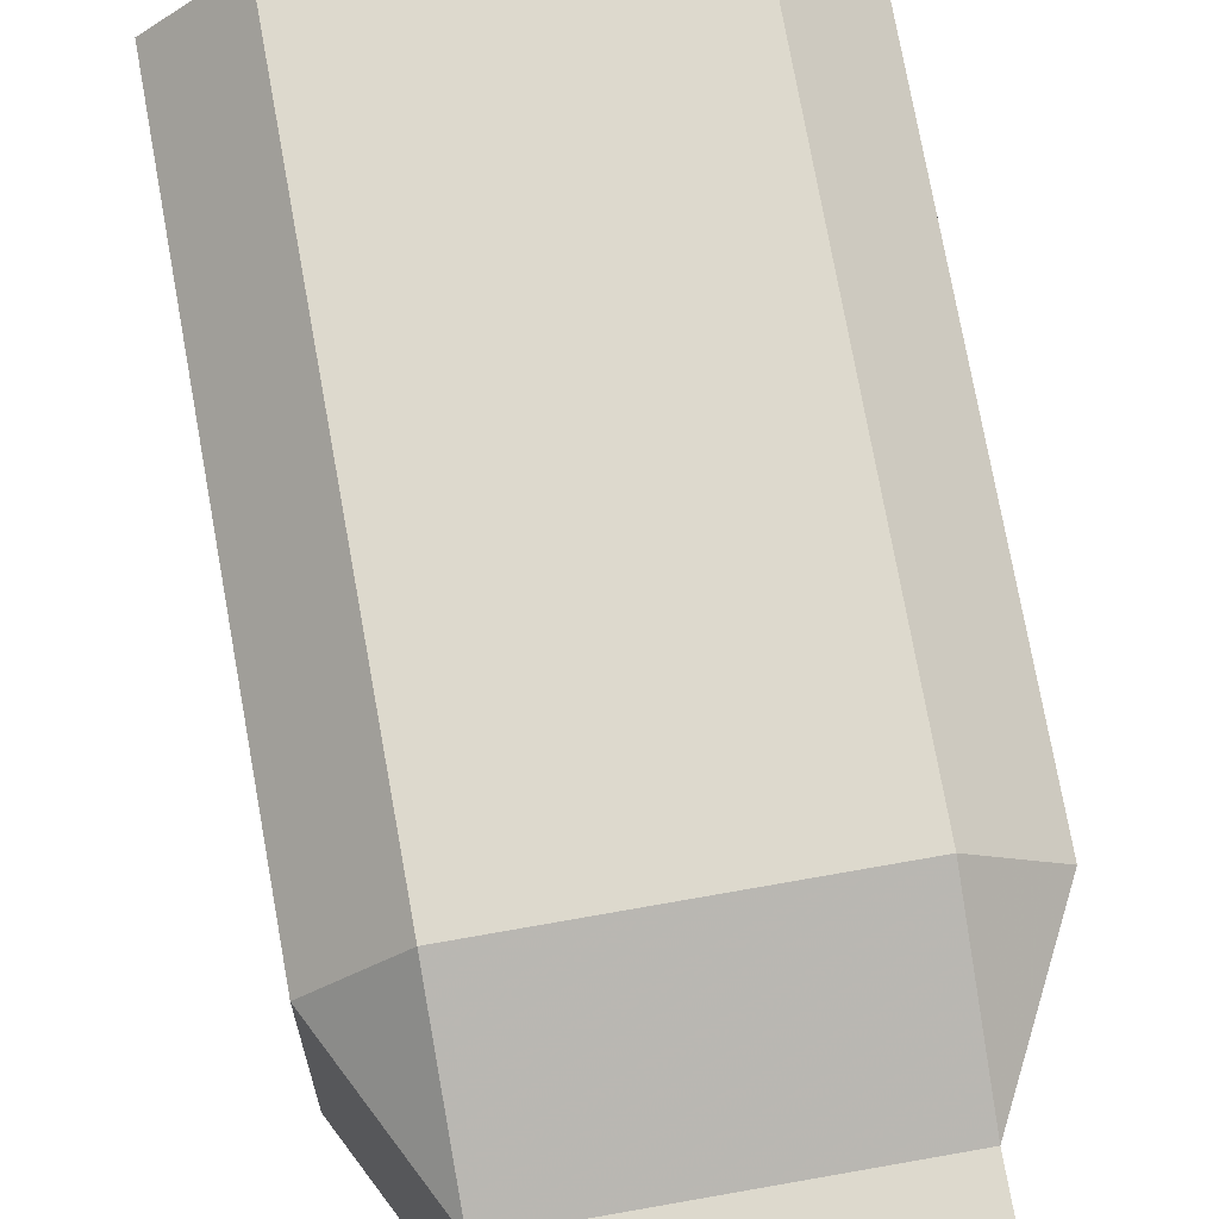
<metadata>
{"format":"obj","ext":"obj","renderer":"f3d","projection":"perspective","resolution":1024,"background":"white","views":[{"elev":72.0,"azim":169.9,"up":"+Y"}]}
</metadata>
<code>
o obj_0
v -30 		20 		240
v -30 		-20 		240
v -30 		-20 		320
v -30 		20 		320
v 18.48 		-20 		197.3
v 17.64 		-20 		195.6
v -20 		-30 		320
v -20 		-30 		240
v 19.14 		-20 		199.2
v -20 		30 		320
v -20 		30 		240
v 19.62 		-20 		201.1
v -20 		-20 		220
v 19.9 		-20 		203
v 20 		-20 		205
v -20 		20 		220
v 20 		-20 		220
v 5 		-20 		220
v 20 		-30 		240
v -20 		20 		205
v -20 		-20 		205
v 20 		-30 		320
v -20 		-30 		350
v -20 		-20 		350
v 20 		-30 		320
v 20 		-20 		320
v -20 		-30 		320
v -20 		-20 		320
v 20 		-30 		350
v -20 		20 		350
v 20 		-20 		350
v -20 		30 		350
v -20 		30 		320
v -20 		20 		320
v 19.9 		20 		203
v 19.62 		20 		201.1
v 19.14 		20 		199.2
v 18.48 		20 		197.3
v 17.64 		20 		195.6
v 5 		20 		200
v -5.806 		-30 		359.6
v -7.654 		-30 		359.2
v 20 		20 		205
v -9.428 		-30 		358.8
v -11.11 		-30 		358.3
v -12.69 		-30 		357.7
v -14.14 		-30 		357.1
v -15.46 		-30 		356.3
v -16.63 		-30 		355.6
v -17.64 		-30 		354.7
v -18.48 		-30 		353.8
v -19.14 		-30 		352.9
v -19.62 		-30 		352
v -19.9 		-30 		351
v 20 		20 		220
v -15.46 		30 		356.3
v -15.46 		20 		356.3
v 20 		20 		320
v -14.14 		20 		357.1
v -14.14 		30 		357.1
v 20 		20 		350
v -16.63 		30 		355.6
v -16.63 		20 		355.6
v -19.9 		-20 		351
v -19.62 		-20 		352
v -19.14 		-20 		352.9
v -18.48 		-20 		353.8
v -17.64 		-20 		354.7
v -16.63 		-20 		355.6
v -17.64 		30 		354.7
v -15.46 		-20 		356.3
v -17.64 		20 		354.7
v -14.14 		-20 		357.1
v -12.69 		-20 		357.7
v -11.11 		-20 		358.3
v -9.428 		-20 		358.8
v -7.654 		-20 		359.2
v -5.806 		-20 		359.6
v 19.9 		20 		351
v 19.62 		20 		352
v 19.14 		20 		352.9
v 18.48 		20 		353.8
v 17.64 		20 		354.7
v 16.63 		20 		355.6
v 15.46 		20 		356.3
v 14.14 		20 		357.1
v 12.69 		20 		357.7
v 11.11 		20 		358.3
v 9.428 		20 		358.8
v 7.654 		20 		359.2
v 5.806 		20 		359.6
v 20 		30 		320
v 30 		20 		320
v 30 		20 		240
v 20 		30 		240
v 20 		30 		350
v 20 		30 		320
v 2.5 		-35 		204.3
v 5.806 		30 		359.6
v 7.654 		30 		359.2
v 9.428 		30 		358.8
v 11.11 		30 		358.3
v 12.69 		30 		357.7
v 14.14 		30 		357.1
v 15.46 		30 		356.3
v 16.63 		30 		355.6
v 17.64 		30 		354.7
v 18.48 		30 		353.8
v 1.913 		-35 		204.6
v 19.14 		30 		352.9
v -19.9 		-20 		203
v 19.62 		30 		352
v -19.62 		-20 		201.1
v -19.14 		-20 		199.2
v 19.9 		30 		351
v -18.48 		-20 		197.3
v -17.64 		-20 		195.6
v -16.63 		-20 		193.9
v -15.46 		-20 		192.3
v -14.14 		-20 		190.9
v -12.69 		-20 		189.5
v -11.11 		-20 		188.4
v 1.294 		-35 		204.8
v -5 		-20 		196
v -5 		-20 		200
v 0.653 		-35 		205
v 0 		-35 		205
v -0.653 		-35 		205
v -9.428 		-20 		187.4
v -7.654 		-20 		186.5
v -5.806 		-20 		185.9
v -1.294 		-35 		204.8
v -1.913 		-35 		204.6
v -19.9 		20 		203
v -2.5 		-35 		204.3
v -19.62 		20 		201.1
v -19.14 		20 		199.2
v 4.957 		-35 		200.7
v -18.48 		20 		197.3
v 4.83 		-35 		201.3
v 4.619 		-35 		201.9
v -17.64 		20 		195.6
v 4.33 		-35 		202.5
v -16.63 		20 		193.9
v 3.967 		-35 		203
v -15.46 		20 		192.3
v 3.536 		-35 		203.5
v -14.14 		20 		190.9
v 3.044 		-35 		204
v -12.69 		20 		189.5
v 0 		20 		205
v -11.11 		20 		188.4
v 3.044 		-35 		196
v 3.536 		-35 		196.5
v 3.967 		-35 		197
v -9.428 		20 		187.4
v 3.902 		20 		359.8
v 1.96 		20 		360
v 0 		20 		360
v -7.654 		20 		186.5
v 4.33 		-35 		197.5
v -1.96 		20 		360
v -3.902 		20 		359.8
v -5.806 		20 		185.9
v 4.619 		-35 		198.1
v 4.83 		-35 		198.7
v 2.5 		20 		204.3
v 4.957 		-35 		199.3
v 1.913 		20 		204.6
v 5 		-35 		200
v 1.294 		20 		204.8
v 0.653 		20 		205
v 0.653 		-35 		195
v 0 		-35 		195
v -0.653 		20 		205
v 1.294 		-35 		195.2
v 1.913 		-35 		195.4
v -1.294 		20 		204.8
v 2.5 		-35 		195.7
v -1.913 		20 		204.6
v -2.5 		20 		204.3
v -3.044 		-35 		204
v -3.536 		-35 		203.5
v 4.957 		20 		200.7
v -3.967 		-35 		203
v 4.83 		20 		201.3
v -4.33 		-35 		202.5
v 4.619 		20 		201.9
v 4.33 		20 		202.5
v -4.619 		-35 		201.9
v 3.967 		20 		203
v -4.83 		-35 		201.3
v 3.536 		20 		203.5
v -4.957 		-35 		200.7
v 3.044 		20 		204
v -5 		-20 		220
v -5 		-35 		200
v 3.044 		20 		196
v -4.957 		-35 		199.3
v 3.536 		20 		196.5
v -4.83 		-35 		198.7
v 3.967 		20 		197
v -4.619 		-35 		198.1
v 4.33 		20 		197.5
v -4.33 		-35 		197.5
v 4.619 		20 		198.1
v -3.967 		-35 		197
v 4.83 		20 		198.7
v -3.536 		-35 		196.5
v 4.957 		20 		199.3
v -3.044 		-35 		196
v -2.5 		-35 		195.7
v -1.913 		-35 		195.4
v 0 		20 		195
v 0.653 		20 		195
v -5 		20 		200
v -1.294 		-35 		195.2
v 1.294 		20 		195.2
v -0.653 		-35 		195
v 1.913 		20 		195.4
v -18.48 		30 		353.8
v -18.48 		20 		353.8
v 2.5 		20 		195.7
v -19.14 		30 		352.9
v -19.14 		20 		352.9
v -19.62 		30 		352
v -19.62 		20 		352
v -3.044 		20 		204
v -19.9 		30 		351
v -19.9 		20 		351
v -3.536 		20 		203.5
v -3.967 		20 		203
v -4.33 		20 		202.5
v -5.806 		20 		359.6
v -7.654 		20 		359.2
v -4.619 		20 		201.9
v -9.428 		20 		358.8
v -11.11 		20 		358.3
v -12.69 		20 		357.7
v -4.83 		20 		201.3
v -4.957 		20 		200.7
v -12.69 		30 		357.7
v -11.11 		30 		358.3
v -9.428 		30 		358.8
v -7.654 		30 		359.2
v -5.806 		30 		359.6
v 2.5 		-20 		204.3
v 1.913 		-20 		204.6
v 12.69 		-20 		189.5
v 14.14 		-20 		190.9
v 15.46 		-20 		192.3
v 16.63 		-20 		193.9
v 5 		-20 		195
v 0 		-20 		195
v 11.11 		-20 		188.4
v 1.294 		-20 		204.8
v 0.653 		-20 		205
v 1.96 		-20 		185.1
v 3.902 		-20 		185.4
v 5.806 		-20 		185.9
v 7.654 		-20 		186.5
v 9.428 		-20 		187.4
v 0 		-20 		185
v 0 		-20 		205
v -0.653 		-20 		205
v -1.496 		-20 		195
v -1.96 		-20 		185.1
v -3.902 		-20 		185.4
v 11.11 		20 		188.4
v 12.69 		20 		189.5
v 14.14 		20 		190.9
v 15.46 		20 		192.3
v 16.63 		20 		193.9
v 1.96 		20 		185.1
v 0 		20 		185
v 3.902 		20 		185.4
v 5.806 		20 		185.9
v -4.957 		20 		199.3
v 7.654 		20 		186.5
v 9.428 		20 		187.4
v -4.83 		20 		198.7
v -4.619 		20 		198.1
v -3.902 		20 		185.4
v -4.33 		20 		197.5
v -1.96 		20 		185.1
v -3.967 		20 		197
v -3.536 		20 		196.5
v -3.044 		20 		196
v -2.5 		20 		195.7
v -1.913 		20 		195.4
v -1.294 		20 		195.2
v -0.653 		20 		195
v 0 		-20 		360
v 1.96 		-20 		360
v 3.902 		-20 		359.8
v -3.902 		-20 		359.8
v -1.96 		-20 		360
v -1.294 		-20 		204.8
v -1.913 		-20 		204.6
v 30 		-20 		320
v 30 		-20 		240
v -2.5 		-20 		204.3
v 4.957 		-20 		200.7
v 4.83 		-20 		201.3
v 4.619 		-20 		201.9
v 4.33 		-20 		202.5
v 3.967 		-20 		203
v 3.536 		-20 		203.5
v 3.044 		-20 		204
v 3.044 		-20 		196
v 19.9 		-30 		351
v 19.62 		-30 		352
v 3.536 		-20 		196.5
v 19.14 		-30 		352.9
v 18.48 		-30 		353.8
v 17.64 		-30 		354.7
v 16.63 		-30 		355.6
v 15.46 		-30 		356.3
v 14.14 		-30 		357.1
v 12.69 		-30 		357.7
v 11.11 		-30 		358.3
v 9.428 		-30 		358.8
v 7.654 		-30 		359.2
v 5.806 		-30 		359.6
v 3.967 		-20 		197
v 4.33 		-20 		197.5
v 4.619 		-20 		198.1
v 5.806 		-20 		359.6
v 4.83 		-20 		198.7
v 7.654 		-20 		359.2
v 9.428 		-20 		358.8
v 11.11 		-20 		358.3
v 12.69 		-20 		357.7
v 14.14 		-20 		357.1
v 15.46 		-20 		356.3
v 16.63 		-20 		355.6
v 17.64 		-20 		354.7
v 18.48 		-20 		353.8
v 19.14 		-20 		352.9
v 19.62 		-20 		352
v 19.9 		-20 		351
v 4.957 		-20 		199.3
v 5 		-20 		200
v 0.653 		-20 		195
v 1.294 		-20 		195.2
v 1.913 		-20 		195.4
v 2.5 		-20 		195.7
v -3.044 		-20 		204
v -3.536 		-20 		203.5
v -3.967 		-20 		203
v -4.33 		-20 		202.5
v -4.619 		-20 		201.9
v -4.83 		-20 		201.3
v -4.957 		-20 		200.7
v -4.957 		-20 		199.3
v -2.5 		35 		204.3
v -1.913 		35 		204.6
v -1.294 		35 		204.8
v -0.653 		35 		205
v 0 		35 		205
v 0.653 		35 		205
v 1.294 		35 		204.8
v 1.913 		35 		204.6
v 2.5 		35 		204.3
v 3.044 		35 		204
v 3.536 		35 		203.5
v 3.967 		35 		203
v 4.33 		35 		202.5
v 4.619 		35 		201.9
v 4.83 		35 		201.3
v 4.957 		35 		200.7
v 5 		35 		200
v 4.957 		35 		199.3
v 4.83 		35 		198.7
v 4.619 		35 		198.1
v -4.83 		-20 		198.7
v -4.619 		-20 		198.1
v -4.33 		-20 		197.5
v -3.967 		-20 		197
v -3.536 		-20 		196.5
v -3.044 		-20 		196
v -2.5 		-20 		195.7
v -1.913 		-20 		195.4
v -1.294 		-20 		195.2
v -0.653 		-20 		195
v 3.902 		-30 		359.8
v 1.96 		-30 		360
v 0 		-30 		360
v -1.96 		-30 		360
v -3.902 		-30 		359.8
v 4.33 		35 		197.5
v 3.967 		35 		197
v 3.536 		35 		196.5
v 3.044 		35 		196
v 2.5 		35 		195.7
v 1.913 		35 		195.4
v 1.294 		35 		195.2
v 0.653 		35 		195
v 0 		35 		195
v -4.957 		35 		200.7
v -4.83 		35 		201.3
v -4.619 		35 		201.9
v -4.33 		35 		202.5
v -3.967 		35 		203
v -3.536 		35 		203.5
v -3.044 		35 		204
v -3.044 		35 		196
v -3.536 		35 		196.5
v -3.967 		35 		197
v -4.33 		35 		197.5
v -4.619 		35 		198.1
v -4.83 		35 		198.7
v -4.957 		35 		199.3
v -5 		35 		200
v -0.653 		35 		195
v -1.294 		35 		195.2
v -1.913 		35 		195.4
v -2.5 		35 		195.7
v 0 		30 		360
v 1.96 		30 		360
v 3.902 		30 		359.8
v -3.902 		30 		359.8
v -1.96 		30 		360
g group_0_10988977
f 1 2 3
f 1 3 4
f 7 3 2
f 7 2 8
f 37 9 5
f 4 10 11
f 4 11 1
f 12 9 37
f 2 13 8
f 11 16 1
f 16 13 2
f 16 2 1
f 17 18 15
f 19 18 17
f 20 21 13
f 20 13 16
f 23 24 28
f 27 23 28
f 30 32 34
f 295 328 26
f 32 33 34
f 38 39 210
f 208 210 39
f 39 273 208
f 37 38 40
f 210 40 38
f 40 184 37
f 36 37 184
f 184 186 36
f 188 43 186
f 54 23 53
f 52 53 23
f 51 52 23
f 50 51 23
f 23 27 50
f 49 50 27
f 48 49 27
f 47 48 27
f 46 47 27
f 45 46 27
f 44 45 27
f 56 57 59
f 56 59 60
f 61 79 34
f 62 63 57
f 62 57 56
f 70 72 63
f 70 63 62
f 65 26 64
f 66 26 65
f 67 26 66
f 68 26 67
f 69 26 68
f 71 26 69
f 73 26 71
f 74 26 73
f 75 26 74
f 76 26 75
f 77 26 76
f 78 26 77
f 78 41 296
f 77 42 41
f 77 41 78
f 80 34 79
f 81 34 80
f 82 34 81
f 83 34 82
f 84 34 83
f 85 34 84
f 86 34 85
f 87 34 86
f 88 34 87
f 89 34 88
f 90 34 89
f 91 34 90
f 76 44 42
f 76 42 77
f 92 93 94
f 92 94 95
f 75 45 44
f 75 44 76
f 94 55 95
f 74 46 45
f 74 45 75
f 73 47 46
f 73 46 74
f 71 48 47
f 71 47 73
f 61 58 96
f 69 49 48
f 69 48 71
f 97 96 58
f 68 50 49
f 68 49 69
f 95 10 92
f 68 67 51
f 68 51 50
f 66 52 51
f 66 51 67
f 65 53 52
f 65 52 66
f 10 300 92
f 64 54 53
f 64 53 65
f 24 23 54
f 24 54 64
f 115 96 112
f 110 112 96
f 108 110 96
f 107 108 96
f 96 97 107
f 106 107 97
f 105 106 97
f 104 105 97
f 103 104 97
f 102 103 97
f 101 102 97
f 115 79 61
f 115 61 96
f 112 80 79
f 112 79 115
f 110 81 80
f 110 80 112
f 113 114 125
f 114 116 125
f 116 117 125
f 117 118 125
f 124 125 118
f 119 124 118
f 120 124 119
f 121 124 120
f 122 124 121
f 111 113 125
f 21 111 125
f 21 125 196
f 108 82 81
f 108 81 110
f 266 124 131
f 268 266 131
f 107 83 82
f 107 82 108
f 107 106 84
f 107 84 83
f 21 20 134
f 106 105 85
f 106 85 84
f 105 104 86
f 105 86 85
f 136 137 114
f 104 103 87
f 104 87 86
f 137 139 114
f 103 102 88
f 103 88 87
f 102 101 89
f 102 89 88
f 101 100 90
f 101 90 89
f 100 99 91
f 100 91 90
f 306 307 143
f 144 146 119
f 146 148 119
f 16 55 151
f 171 172 55
f 157 34 91
f 159 34 158
f 58 61 34
f 158 34 157
f 34 159 162
f 34 162 163
f 35 186 43
f 167 169 55
f 134 111 21
f 171 55 169
f 134 136 113
f 134 113 111
f 172 151 55
f 136 114 113
f 254 173 174
f 114 139 116
f 151 175 16
f 175 178 16
f 117 116 142
f 139 142 116
f 178 180 16
f 142 144 118
f 142 118 117
f 144 119 118
f 180 181 16
f 119 148 120
f 182 349 183
f 150 121 120
f 150 120 148
f 35 36 186
f 185 183 350
f 349 350 183
f 121 150 122
f 152 122 150
f 350 351 187
f 350 187 185
f 188 189 43
f 191 55 189
f 351 190 187
f 152 156 122
f 129 122 156
f 193 55 191
f 190 353 192
f 129 156 130
f 160 130 156
f 195 55 193
f 43 189 55
f 164 131 130
f 164 130 160
f 353 194 192
f 131 164 283
f 194 125 197
f 167 55 195
f 196 13 21
f 8 13 196
f 355 199 125
f 197 125 199
f 204 206 271
f 272 271 206
f 7 10 3
f 355 376 201
f 355 201 199
f 376 203 201
f 273 272 206
f 206 208 273
f 29 311 27
f 24 64 26
f 269 280 200
f 200 202 269
f 148 146 282
f 144 142 281
f 278 281 142
f 142 139 278
f 216 137 241
f 216 278 139
f 139 137 216
f 137 136 241
f 134 240 136
f 20 240 134
f 16 233 20
f 270 269 202
f 202 204 270
f 174 219 254
f 70 221 222
f 70 222 72
f 271 270 204
f 289 290 160
f 156 289 160
f 152 287 156
f 224 225 222
f 224 222 221
f 226 227 225
f 226 225 224
f 181 228 16
f 228 231 16
f 229 230 227
f 229 227 226
f 163 234 34
f 231 232 16
f 32 30 230
f 32 230 229
f 232 233 16
f 236 20 233
f 123 126 109
f 126 127 109
f 127 128 109
f 128 132 109
f 132 133 109
f 98 109 133
f 135 141 133
f 240 20 236
f 241 136 240
f 281 282 144
f 230 30 227
f 225 227 30
f 222 225 30
f 72 222 30
f 30 34 72
f 63 72 34
f 57 63 34
f 59 57 34
f 239 59 34
f 238 239 34
f 237 238 34
f 235 237 34
f 234 235 34
f 141 135 140
f 143 133 141
f 145 133 143
f 147 133 145
f 149 133 147
f 98 133 149
f 138 140 135
f 135 182 138
f 146 144 282
f 138 194 170
f 173 176 197
f 153 154 197
f 154 155 197
f 155 161 197
f 161 165 197
f 165 166 197
f 168 197 166
f 170 194 168
f 33 97 58
f 33 58 34
f 153 197 179
f 177 179 197
f 176 177 197
f 33 32 97
f 22 7 19
f 8 19 7
f 8 196 18
f 8 18 19
f 197 168 194
f 182 183 138
f 183 185 138
f 185 187 138
f 187 190 138
f 190 192 138
f 194 138 192
f 300 10 22
f 22 10 7
f 27 28 25
f 26 25 28
f 226 97 229
f 224 97 226
f 221 97 224
f 70 97 221
f 62 97 70
f 56 97 62
f 60 97 56
f 242 97 60
f 243 97 242
f 244 97 243
f 245 97 244
f 246 97 245
f 422 97 246
f 32 229 97
f 201 203 199
f 197 199 203
f 197 203 205
f 197 205 207
f 197 207 209
f 197 209 211
f 212 213 197
f 211 212 197
f 246 234 163
f 246 163 422
f 25 29 27
f 324 386 27
f 388 389 27
f 245 235 234
f 245 234 246
f 173 197 174
f 213 217 197
f 174 197 219
f 219 197 217
f 244 237 235
f 244 235 245
f 243 238 237
f 243 237 244
f 242 239 238
f 242 238 243
f 252 343 251
f 250 251 253
f 249 250 253
f 254 260 253
f 249 253 255
f 60 59 239
f 60 239 242
f 260 254 259
f 261 253 260
f 262 253 261
f 255 253 262
f 258 259 254
f 258 254 263
f 129 130 124
f 122 129 124
f 254 266 263
f 268 267 266
f 130 131 124
f 267 263 266
f 276 259 274
f 277 259 276
f 280 262 279
f 411 410 282
f 255 262 269
f 255 269 249
f 270 249 269
f 271 250 249
f 271 249 270
f 250 271 251
f 272 251 271
f 273 252 251
f 273 251 272
f 39 252 273
f 275 274 263
f 258 263 274
f 214 292 399
f 259 258 274
f 277 260 259
f 279 261 260
f 279 260 277
f 294 26 293
f 293 26 297
f 297 26 296
f 262 261 279
f 280 269 262
f 18 196 264
f 264 257 18
f 283 268 131
f 366 193 367
f 268 283 267
f 285 267 283
f 78 296 26
f 28 24 26
f 26 294 295
f 285 275 267
f 263 267 275
f 366 195 193
f 247 309 18
f 195 365 167
f 247 18 248
f 198 200 280
f 223 198 280
f 280 279 223
f 220 223 279
f 279 277 220
f 218 220 277
f 248 18 256
f 18 257 256
f 277 276 218
f 215 218 276
f 276 274 215
f 214 215 274
f 264 196 265
f 292 283 291
f 274 275 214
f 265 196 298
f 285 214 275
f 283 292 285
f 164 291 283
f 298 196 299
f 93 300 301
f 93 301 94
f 299 196 302
f 300 22 19
f 300 19 301
f 19 17 301
f 305 304 18
f 17 55 94
f 17 94 301
f 305 18 306
f 303 18 304
f 92 300 93
f 55 17 15
f 55 15 43
f 309 308 18
f 306 18 307
f 26 31 29
f 307 18 308
f 29 25 26
f 310 253 313
f 313 253 325
f 312 27 311
f 314 27 312
f 315 27 314
f 316 27 315
f 317 27 316
f 318 27 317
f 319 27 318
f 320 27 319
f 321 27 320
f 322 27 321
f 323 27 322
f 324 27 323
f 325 253 326
f 326 253 327
f 406 231 228
f 327 253 329
f 329 253 342
f 341 31 340
f 339 340 31
f 338 339 31
f 337 338 31
f 31 26 337
f 336 337 26
f 335 336 26
f 334 335 26
f 333 334 26
f 332 333 26
f 330 331 26
f 328 330 26
f 331 332 26
f 233 232 403
f 253 343 342
f 341 311 29
f 341 29 31
f 343 18 303
f 403 236 233
f 340 312 311
f 340 311 341
f 253 344 254
f 339 314 312
f 339 312 340
f 236 402 240
f 344 253 345
f 338 315 314
f 338 314 339
f 241 240 400
f 401 400 240
f 337 316 315
f 337 315 338
f 347 253 310
f 345 253 346
f 346 253 347
f 337 336 317
f 337 317 316
f 336 335 318
f 336 318 317
f 302 196 348
f 335 334 319
f 335 319 318
f 216 414 413
f 216 413 278
f 334 333 320
f 334 320 319
f 348 196 349
f 333 332 321
f 333 321 320
f 349 196 350
f 413 281 278
f 332 331 322
f 332 322 321
f 350 196 351
f 411 282 281
f 331 330 323
f 331 323 322
f 351 196 352
f 284 282 410
f 330 328 324
f 330 324 323
f 352 196 353
f 410 409 286
f 410 286 284
f 125 354 196
f 353 196 354
f 409 287 286
f 407 288 287
f 125 124 355
f 418 289 288
f 418 288 407
f 289 418 290
f 417 290 418
f 282 284 148
f 18 343 15
f 14 15 343
f 253 251 343
f 6 343 252
f 5 343 6
f 5 9 343
f 9 12 343
f 14 343 12
f 416 291 290
f 416 290 417
f 150 148 284
f 284 286 150
f 291 416 292
f 415 292 416
f 152 150 286
f 5 6 38
f 39 38 6
f 399 292 415
f 38 37 5
f 12 37 36
f 36 35 14
f 36 14 12
f 35 43 15
f 35 15 14
f 361 172 171
f 360 151 172
f 360 172 361
f 252 39 6
f 286 287 152
f 288 156 287
f 289 156 288
f 164 160 290
f 151 360 175
f 359 175 360
f 291 164 290
f 359 178 175
f 214 285 292
f 180 356 181
f 356 228 181
f 299 302 135
f 302 348 135
f 358 359 357
f 359 360 357
f 360 361 357
f 361 362 357
f 362 363 357
f 356 357 363
f 364 402 363
f 370 186 184
f 188 186 370
f 367 368 402
f 368 369 402
f 366 367 402
f 401 402 369
f 370 401 369
f 371 401 370
f 368 189 188
f 305 141 304
f 367 191 189
f 367 189 368
f 306 141 305
f 193 191 367
f 124 376 355
f 378 124 379
f 376 124 377
f 308 309 149
f 377 124 378
f 309 247 149
f 393 200 198
f 392 202 200
f 392 200 393
f 202 392 204
f 391 204 392
f 266 383 124
f 124 382 381
f 124 381 380
f 380 379 124
f 375 206 204
f 375 204 391
f 382 124 383
f 206 375 208
f 374 208 375
f 383 266 384
f 266 385 384
f 210 208 374
f 266 254 385
f 387 27 386
f 388 27 387
f 389 390 27
f 41 42 27
f 42 44 27
f 390 41 27
f 399 398 214
f 295 386 328
f 324 328 386
f 397 218 215
f 295 294 387
f 295 387 386
f 344 173 254
f 220 218 397
f 294 293 388
f 294 388 387
f 173 344 176
f 345 176 344
f 297 389 388
f 297 388 293
f 345 346 176
f 177 176 346
f 296 390 389
f 296 389 297
f 177 346 179
f 347 179 346
f 296 41 390
f 182 135 348
f 374 375 373
f 372 373 375
f 372 375 391
f 372 391 392
f 372 392 393
f 372 393 394
f 394 395 372
f 348 349 182
f 396 372 395
f 397 398 372
f 398 399 372
f 399 415 372
f 190 351 352
f 352 353 190
f 194 353 354
f 354 125 194
f 400 401 371
f 365 366 402
f 364 365 402
f 403 363 402
f 404 363 403
f 405 363 404
f 406 363 405
f 356 363 406
f 203 376 377
f 377 378 205
f 377 205 203
f 207 205 379
f 378 379 205
f 409 410 372
f 410 411 372
f 371 372 411
f 412 371 411
f 413 371 412
f 414 371 413
f 400 371 414
f 408 409 372
f 418 407 372
f 379 380 209
f 379 209 207
f 381 211 209
f 381 209 380
f 417 372 416
f 415 416 372
f 418 372 417
f 407 408 372
f 396 397 372
f 211 381 212
f 382 212 381
f 383 213 212
f 383 212 382
f 95 11 10
f 213 383 217
f 384 217 383
f 217 384 219
f 385 219 384
f 95 55 16
f 95 16 11
f 219 385 254
f 247 98 149
f 4 3 10
f 247 248 98
f 109 98 248
f 109 248 123
f 256 123 248
f 257 126 123
f 257 123 256
f 126 257 127
f 264 127 257
f 419 420 97
f 420 421 97
f 127 264 265
f 127 265 128
f 265 298 132
f 265 132 128
f 99 100 97
f 100 101 97
f 421 99 97
f 133 132 299
f 298 299 132
f 299 135 133
f 419 97 423
f 422 423 97
f 303 138 170
f 91 99 421
f 91 421 157
f 138 303 140
f 304 140 303
f 421 420 158
f 421 158 157
f 141 140 304
f 306 143 141
f 420 419 159
f 420 159 158
f 145 143 307
f 423 162 159
f 423 159 419
f 145 307 147
f 308 147 307
f 422 163 162
f 422 162 423
f 308 149 147
f 310 153 179
f 179 347 310
f 153 310 154
f 313 154 310
f 154 313 155
f 325 155 313
f 169 167 363
f 364 363 167
f 326 161 155
f 326 155 325
f 161 326 165
f 327 165 326
f 169 363 171
f 362 171 363
f 329 166 165
f 329 165 327
f 166 329 168
f 342 168 329
f 362 361 171
f 168 342 170
f 343 170 342
f 343 303 170
f 359 358 178
f 178 358 180
f 357 180 358
f 357 356 180
f 371 184 372
f 40 372 184
f 184 371 370
f 369 188 370
f 188 369 368
f 366 365 195
f 364 167 365
f 394 198 395
f 223 395 198
f 198 394 393
f 373 210 374
f 210 373 40
f 372 40 373
f 215 214 398
f 215 398 397
f 396 220 397
f 220 396 223
f 395 223 396
f 228 356 406
f 406 405 231
f 232 231 404
f 405 404 231
f 404 403 232
f 236 403 402
f 401 240 402
f 216 241 400
f 400 414 216
f 281 413 412
f 412 411 281
f 409 408 287
f 407 287 408

</code>
